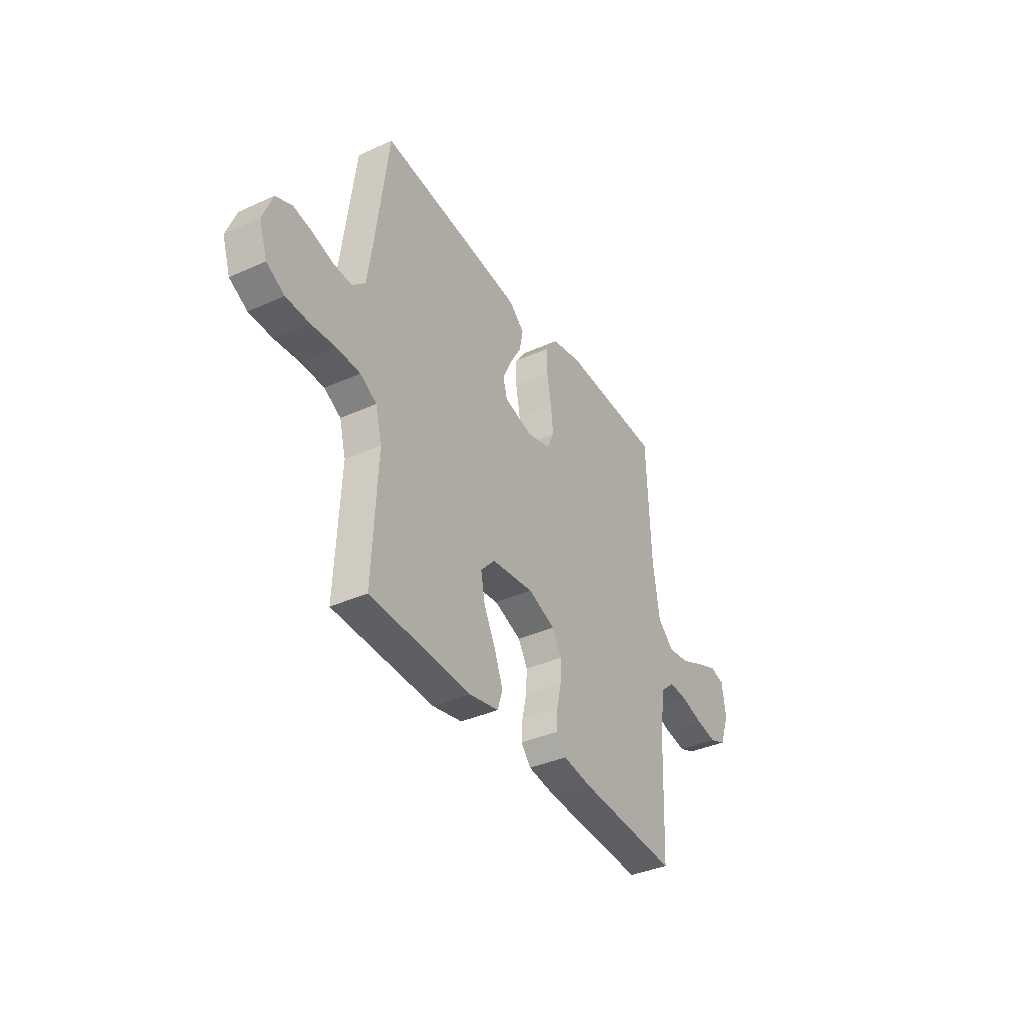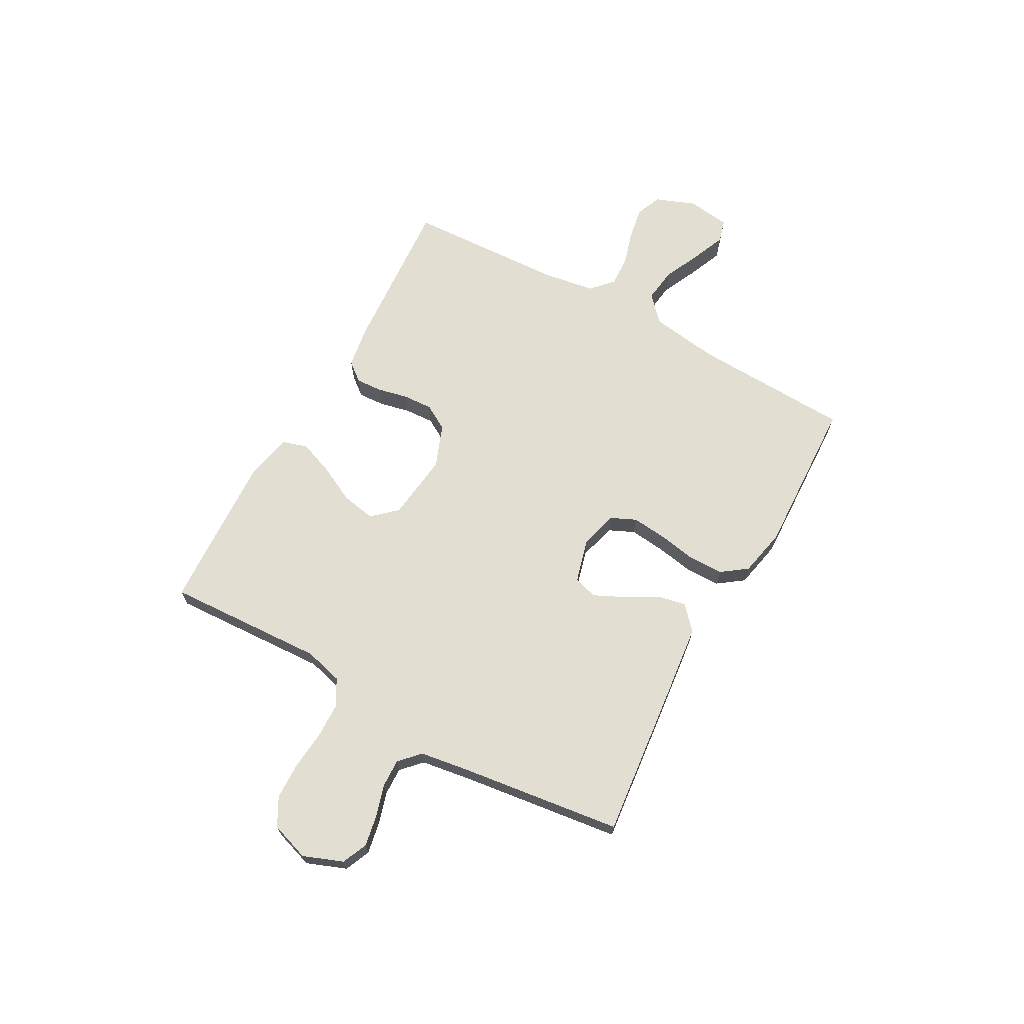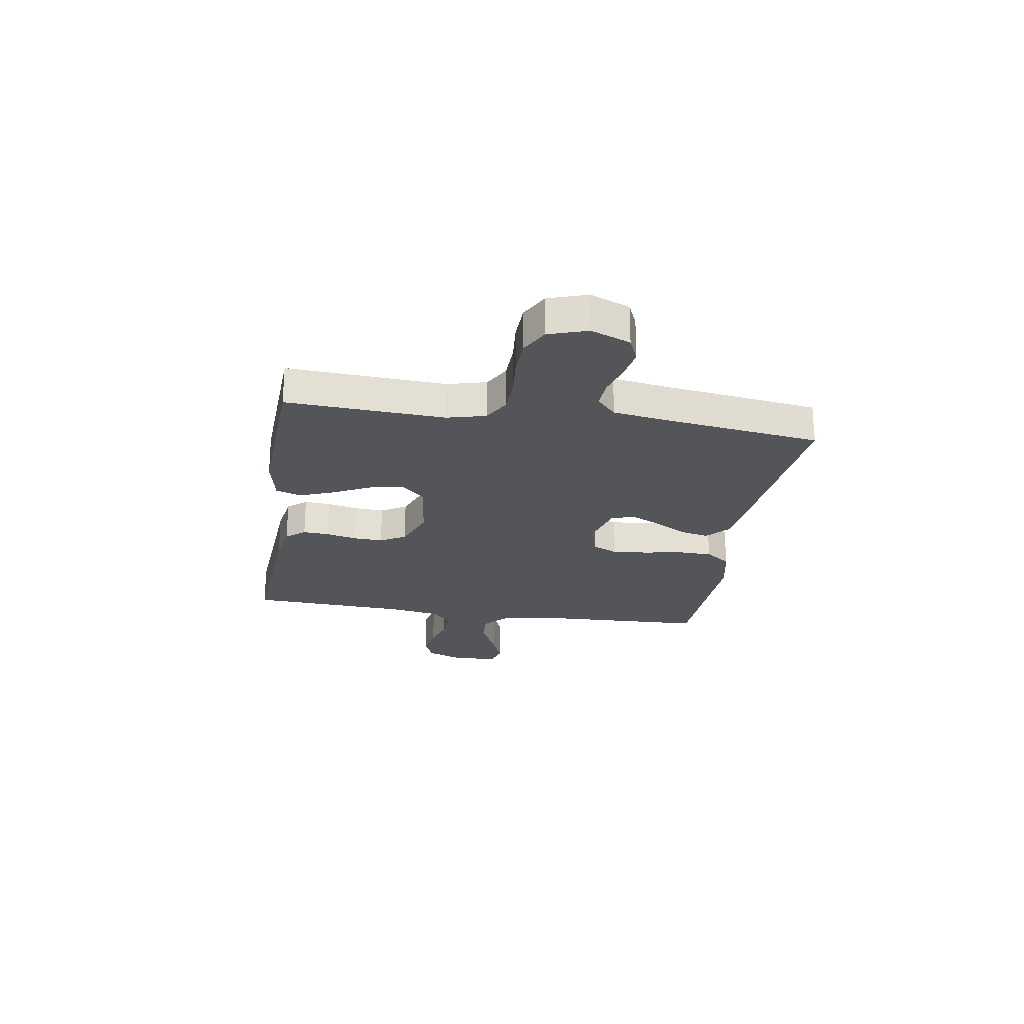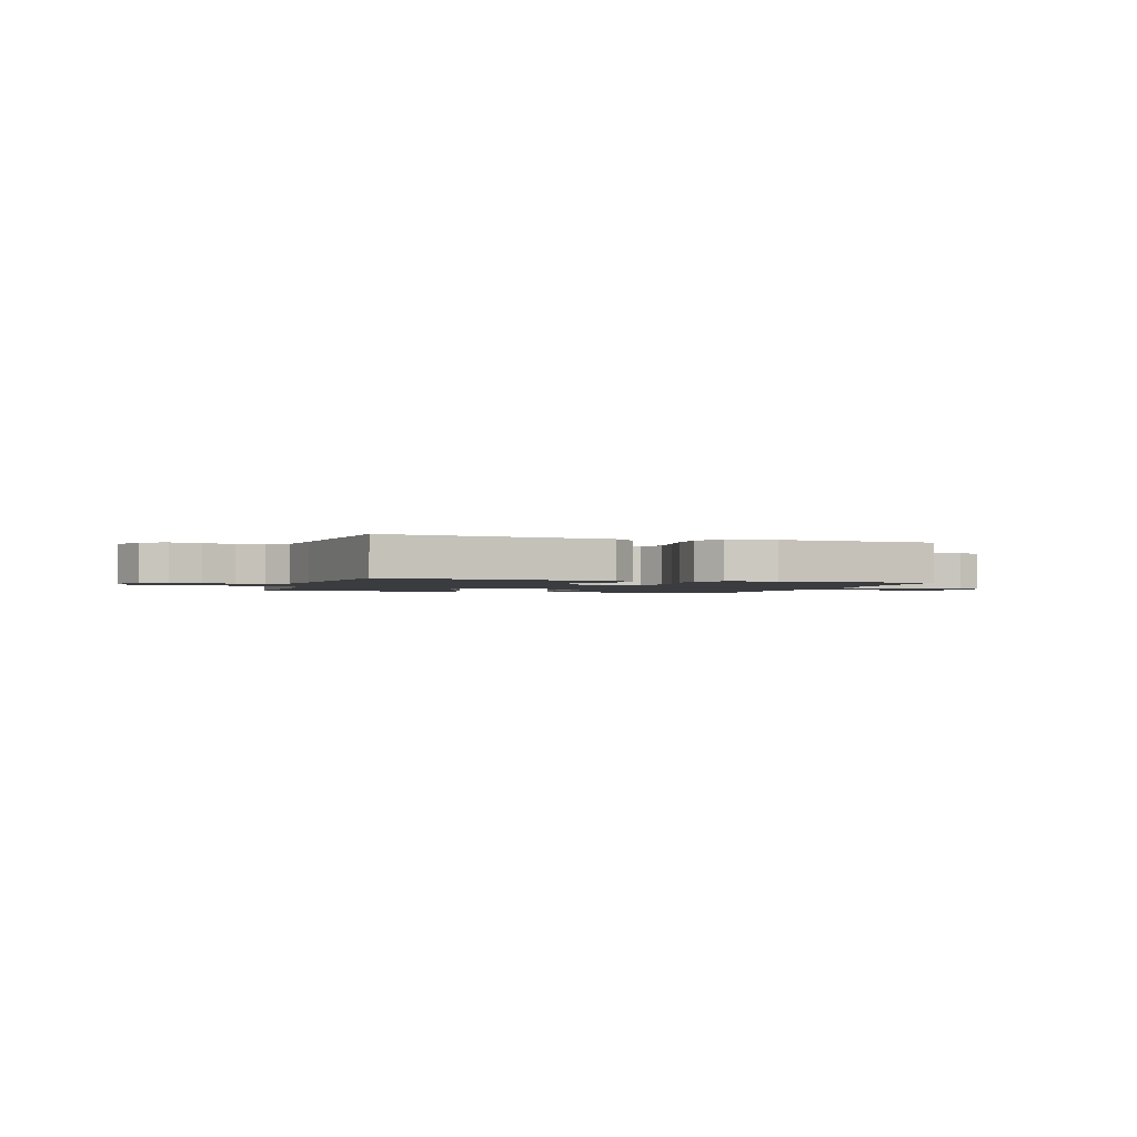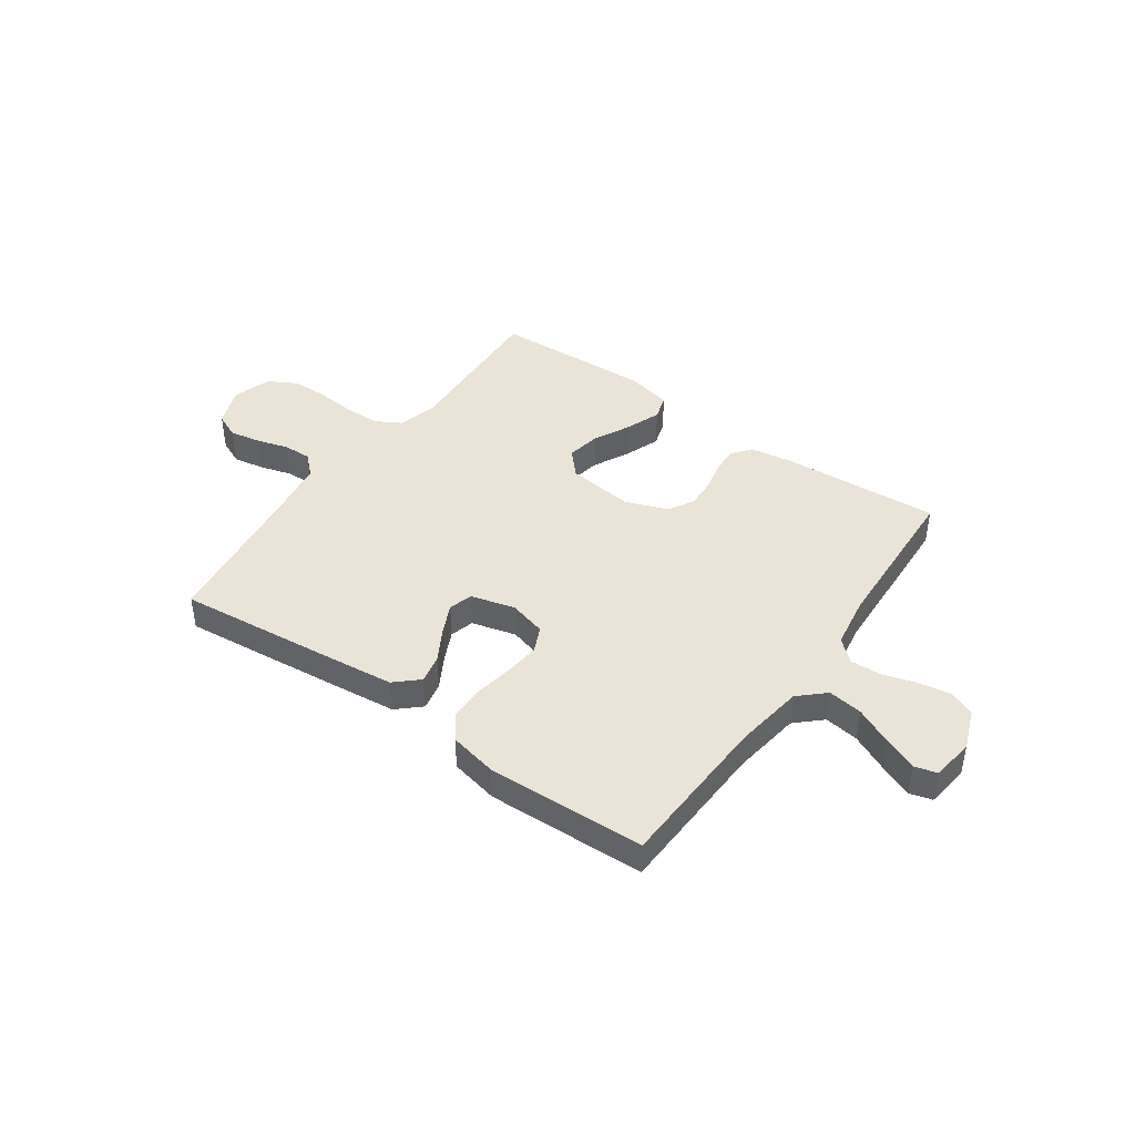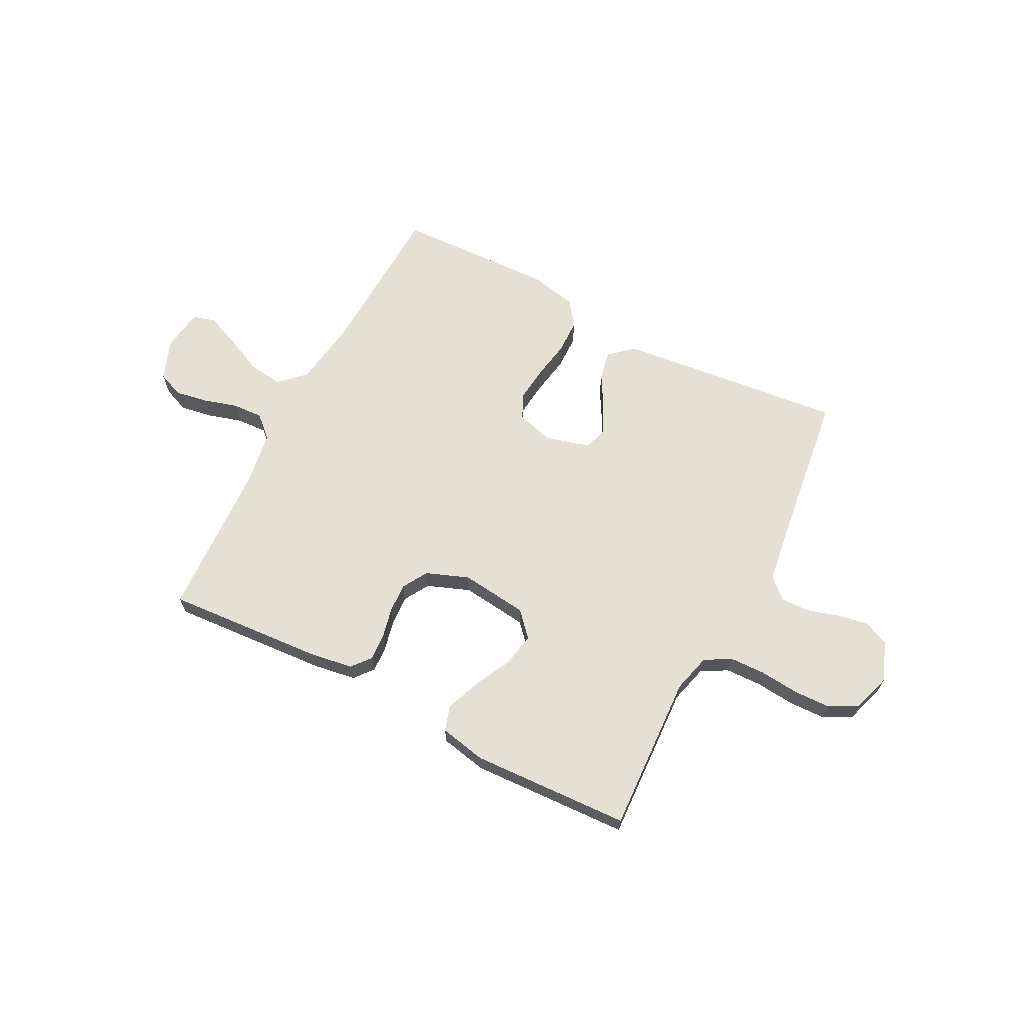
<metadata>
{"format":"obj","ext":"obj","renderer":"f3d","projection":"perspective","resolution":1024,"background":"white","views":[{"elev":-37.6,"azim":-60.0,"up":"+Z"},{"elev":67.8,"azim":-61.0,"up":"+Y"},{"elev":-24.0,"azim":-99.0,"up":"+Y"},{"elev":-1.8,"azim":-18.1,"up":"+Y"},{"elev":43.2,"azim":35.3,"up":"+Y"},{"elev":65.8,"azim":-152.6,"up":"+Y"}]}
</metadata>
<code>
v 0.5 0.07 -0.5
v 0.2 0.07 -0.479
v 0.119 0.07 -0.466
v 0.09 0.07 -0.43
v 0.093 0.07 -0.38
v 0.106 0.07 -0.322
v 0.109 0.07 -0.266
v 0.081 0.07 -0.218
v 0 0.07 -0.187
v -0.127 0.07 -0.202
v -0.169 0.07 -0.248
v -0.157 0.07 -0.312
v -0.122 0.07 -0.382
v -0.097 0.07 -0.448
v -0.112 0.07 -0.496
v -0.2 0.07 -0.514
v -0.5 0.07 -0.5
v -0.485 0.07 -0.2
v -0.504 0.07 -0.127
v -0.553 0.07 -0.099
v -0.621 0.07 -0.097
v -0.696 0.07 -0.104
v -0.765 0.07 -0.102
v -0.818 0.07 -0.073
v -0.842 0.07 0
v -0.813 0.07 0.075
v -0.765 0.07 0.096
v -0.706 0.07 0.085
v -0.646 0.07 0.067
v -0.592 0.07 0.065
v -0.554 0.07 0.101
v -0.539 0.07 0.2
v -0.5 0.07 0.5
v -0.2 0.07 0.468
v -0.068 0.07 0.453
v -0.024 0.07 0.413
v -0.035 0.07 0.359
v -0.07 0.07 0.298
v -0.097 0.07 0.241
v -0.084 0.07 0.196
v 0 0.07 0.173
v 0.071 0.07 0.192
v 0.093 0.07 0.24
v 0.086 0.07 0.307
v 0.073 0.07 0.379
v 0.074 0.07 0.445
v 0.109 0.07 0.493
v 0.2 0.07 0.512
v 0.5 0.07 0.5
v 0.512 0.07 0.2
v 0.531 0.07 0.07
v 0.579 0.07 0.025
v 0.645 0.07 0.034
v 0.716 0.07 0.067
v 0.779 0.07 0.093
v 0.822 0.07 0.081
v 0.833 0.07 0
v 0.804 0.07 -0.076
v 0.755 0.07 -0.096
v 0.693 0.07 -0.085
v 0.629 0.07 -0.066
v 0.571 0.07 -0.063
v 0.53 0.07 -0.1
v 0.514 0.07 -0.2
v 0.5 0 -0.5
v 0.2 0 -0.479
v 0.119 0 -0.466
v 0.09 0 -0.43
v 0.093 0 -0.38
v 0.106 0 -0.322
v 0.109 0 -0.266
v 0.081 0 -0.218
v 0 0 -0.187
v -0.127 0 -0.202
v -0.169 0 -0.248
v -0.157 0 -0.312
v -0.122 0 -0.382
v -0.097 0 -0.448
v -0.112 0 -0.496
v -0.2 0 -0.514
v -0.5 0 -0.5
v -0.485 0 -0.2
v -0.504 0 -0.127
v -0.553 0 -0.099
v -0.621 0 -0.097
v -0.696 0 -0.104
v -0.765 0 -0.102
v -0.818 0 -0.073
v -0.842 0 0
v -0.813 0 0.075
v -0.765 0 0.096
v -0.706 0 0.085
v -0.646 0 0.067
v -0.592 0 0.065
v -0.554 0 0.101
v -0.539 0 0.2
v -0.5 0 0.5
v -0.2 0 0.468
v -0.068 0 0.453
v -0.024 0 0.413
v -0.035 0 0.359
v -0.07 0 0.298
v -0.097 0 0.241
v -0.084 0 0.196
v 0 0 0.173
v 0.071 0 0.192
v 0.093 0 0.24
v 0.086 0 0.307
v 0.073 0 0.379
v 0.074 0 0.445
v 0.109 0 0.493
v 0.2 0 0.512
v 0.5 0 0.5
v 0.512 0 0.2
v 0.531 0 0.07
v 0.579 0 0.025
v 0.645 0 0.034
v 0.716 0 0.067
v 0.779 0 0.093
v 0.822 0 0.081
v 0.833 0 0
v 0.804 0 -0.076
v 0.755 0 -0.096
v 0.693 0 -0.085
v 0.629 0 -0.066
v 0.571 0 -0.063
v 0.53 0 -0.1
v 0.514 0 -0.2
f 59 60 61
f 58 59 61
f 57 58 61
f 56 57 61
f 55 56 61
f 54 55 61
f 53 54 61
f 52 53 61 62
f 51 52 62 63
f 48 49 50
f 47 48 50
f 46 47 50
f 45 46 50
f 44 45 50
f 51 63 64
f 50 51 64
f 44 50 64
f 43 44 64
f 36 37 38
f 35 36 38
f 34 35 38
f 33 34 38
f 32 33 38
f 31 32 38 39
f 30 31 39 40
f 27 28 29
f 26 27 29
f 25 26 29
f 24 25 29
f 23 24 29
f 22 23 29
f 21 22 29
f 20 21 29 30
f 30 40 41
f 20 30 41
f 19 20 41
f 16 17 18
f 15 16 18
f 14 15 18
f 13 14 18
f 12 13 18
f 11 12 18 19
f 4 5 6
f 3 4 6
f 2 3 6
f 1 2 6
f 64 1 6
f 64 6 7
f 64 7 8
f 43 64 8
f 42 43 8
f 19 41 42
f 11 19 42
f 10 11 42
f 9 10 42
f 8 9 42
f 125 124 123
f 125 123 122
f 125 122 121
f 125 121 120
f 125 120 119
f 125 119 118
f 125 118 117
f 126 125 117 116
f 127 126 116 115
f 114 113 112
f 114 112 111
f 114 111 110
f 114 110 109
f 114 109 108
f 128 127 115
f 128 115 114
f 128 114 108
f 128 108 107
f 102 101 100
f 102 100 99
f 102 99 98
f 102 98 97
f 102 97 96
f 103 102 96 95
f 104 103 95 94
f 93 92 91
f 93 91 90
f 93 90 89
f 93 89 88
f 93 88 87
f 93 87 86
f 93 86 85
f 94 93 85 84
f 105 104 94
f 105 94 84
f 105 84 83
f 82 81 80
f 82 80 79
f 82 79 78
f 82 78 77
f 82 77 76
f 83 82 76 75
f 70 69 68
f 70 68 67
f 70 67 66
f 70 66 65
f 70 65 128
f 71 70 128
f 72 71 128
f 72 128 107
f 72 107 106
f 106 105 83
f 106 83 75
f 106 75 74
f 106 74 73
f 106 73 72
f 1 65 66 2
f 2 66 67 3
f 3 67 68 4
f 4 68 69 5
f 5 69 70 6
f 6 70 71 7
f 7 71 72 8
f 8 72 73 9
f 9 73 74 10
f 10 74 75 11
f 11 75 76 12
f 12 76 77 13
f 13 77 78 14
f 14 78 79 15
f 15 79 80 16
f 16 80 81 17
f 17 81 82 18
f 18 82 83 19
f 19 83 84 20
f 20 84 85 21
f 21 85 86 22
f 22 86 87 23
f 23 87 88 24
f 24 88 89 25
f 25 89 90 26
f 26 90 91 27
f 27 91 92 28
f 28 92 93 29
f 29 93 94 30
f 30 94 95 31
f 31 95 96 32
f 32 96 97 33
f 33 97 98 34
f 34 98 99 35
f 35 99 100 36
f 36 100 101 37
f 37 101 102 38
f 38 102 103 39
f 39 103 104 40
f 40 104 105 41
f 41 105 106 42
f 42 106 107 43
f 43 107 108 44
f 44 108 109 45
f 45 109 110 46
f 46 110 111 47
f 47 111 112 48
f 48 112 113 49
f 49 113 114 50
f 50 114 115 51
f 51 115 116 52
f 52 116 117 53
f 53 117 118 54
f 54 118 119 55
f 55 119 120 56
f 56 120 121 57
f 57 121 122 58
f 58 122 123 59
f 59 123 124 60
f 60 124 125 61
f 61 125 126 62
f 62 126 127 63
f 63 127 128 64
f 64 128 65 1

</code>
